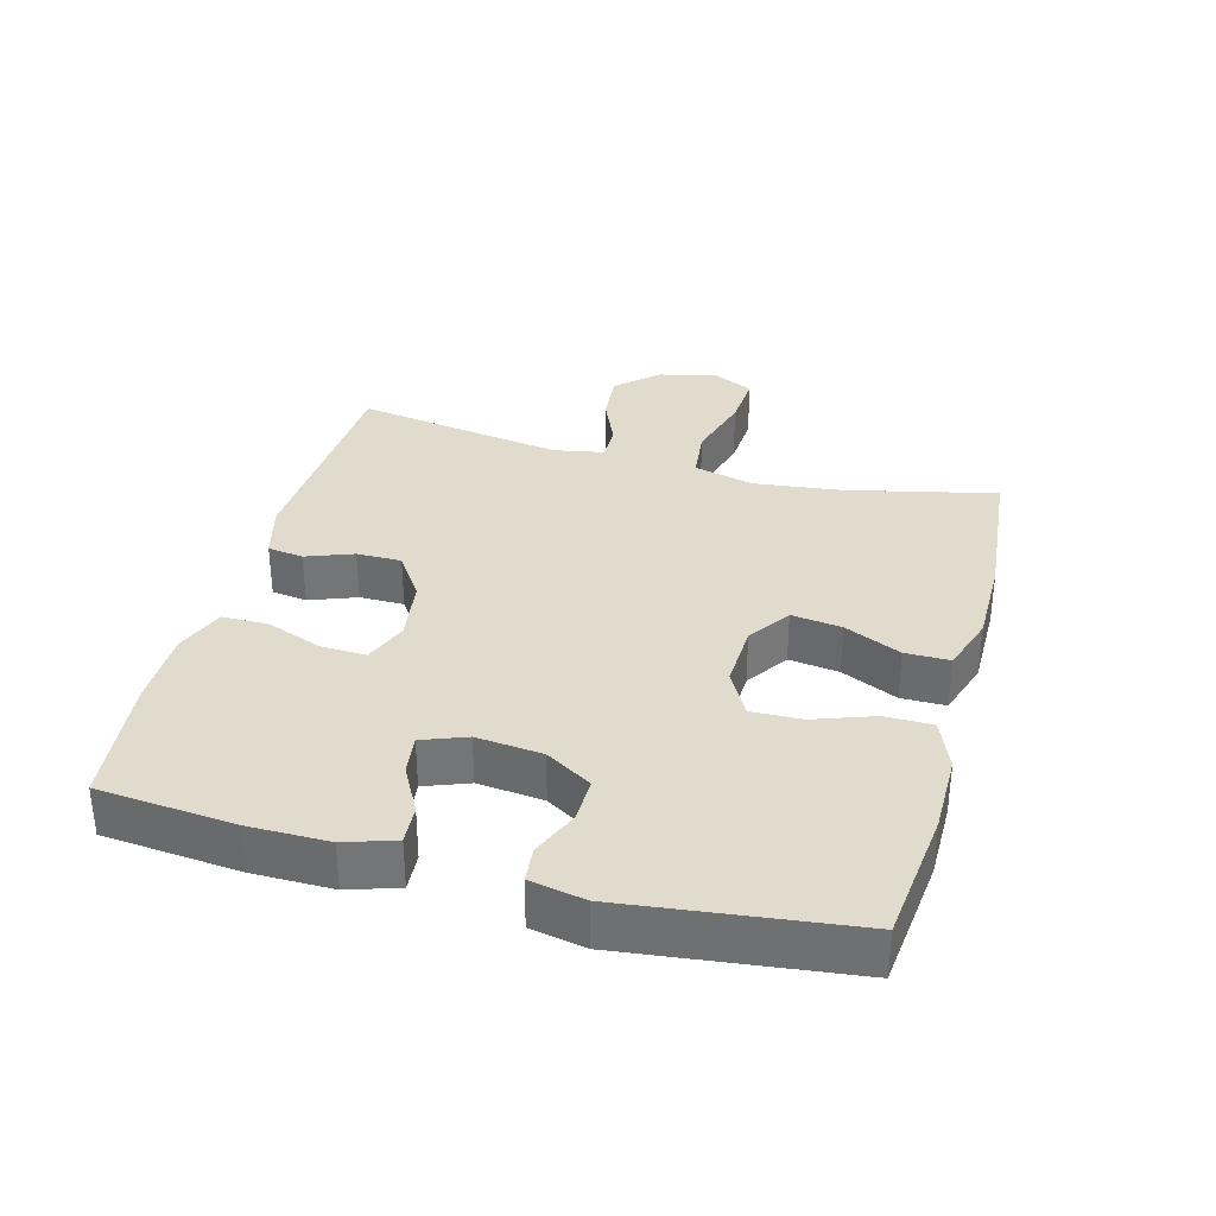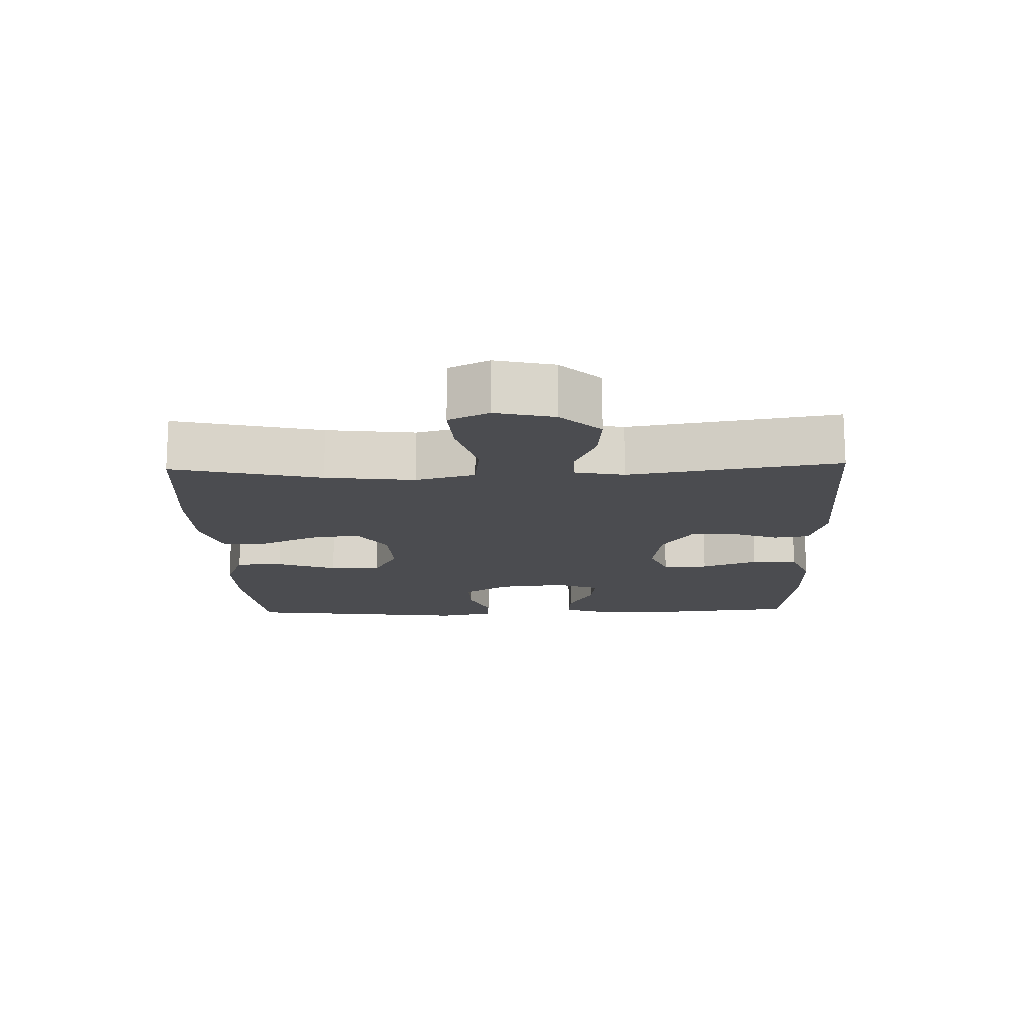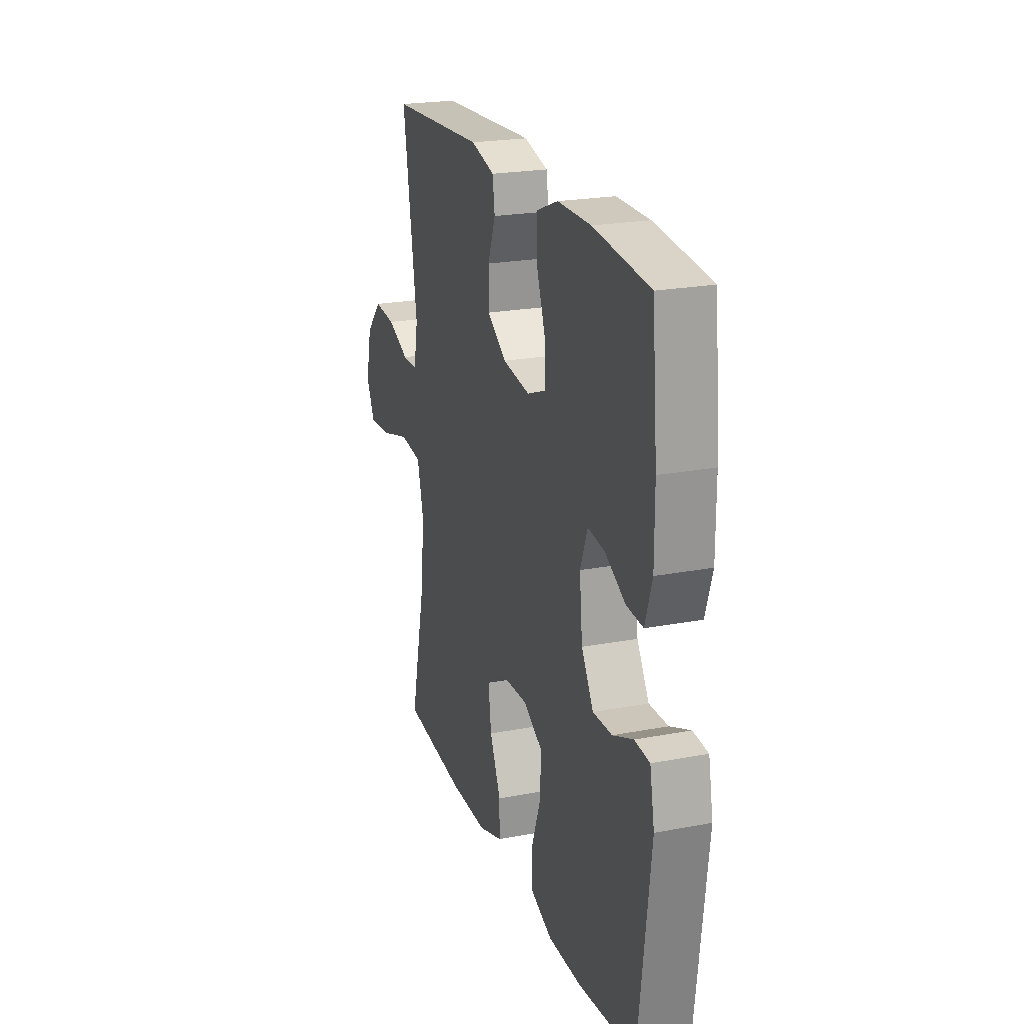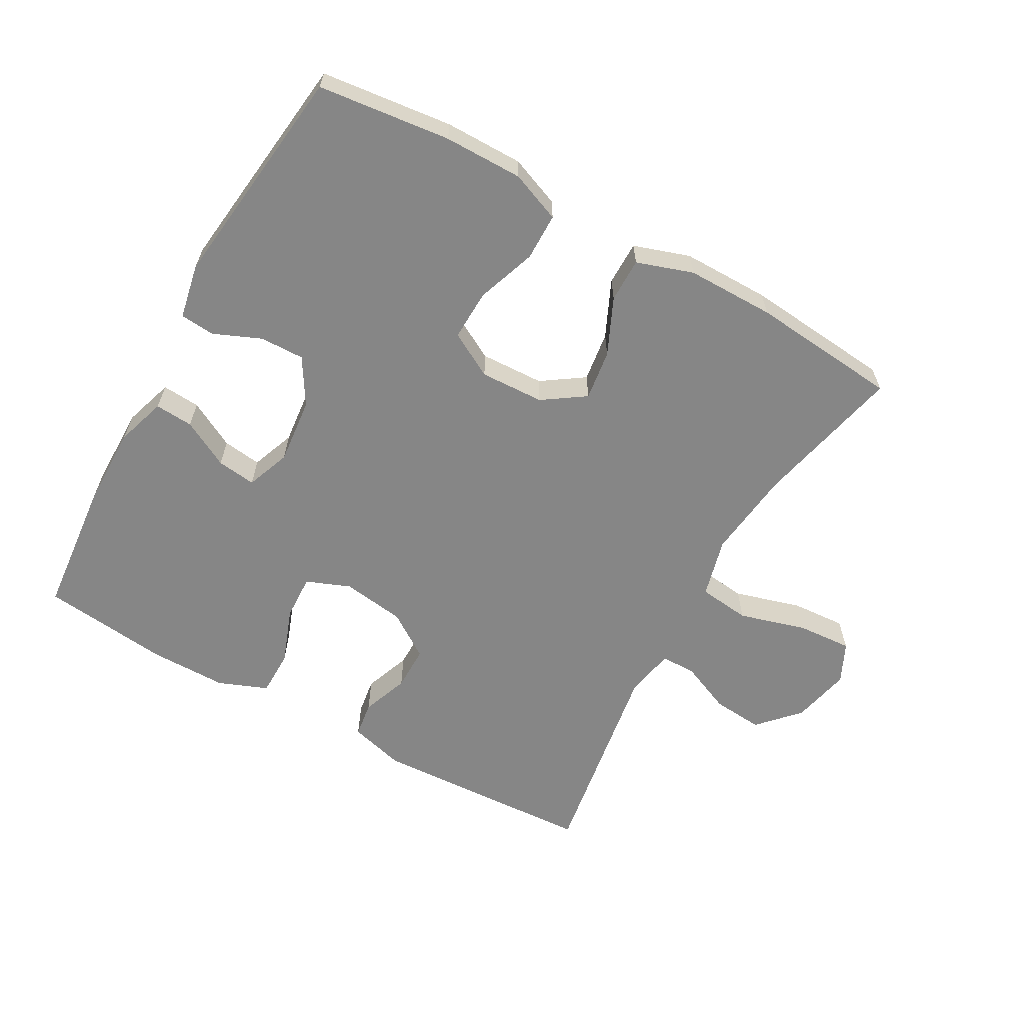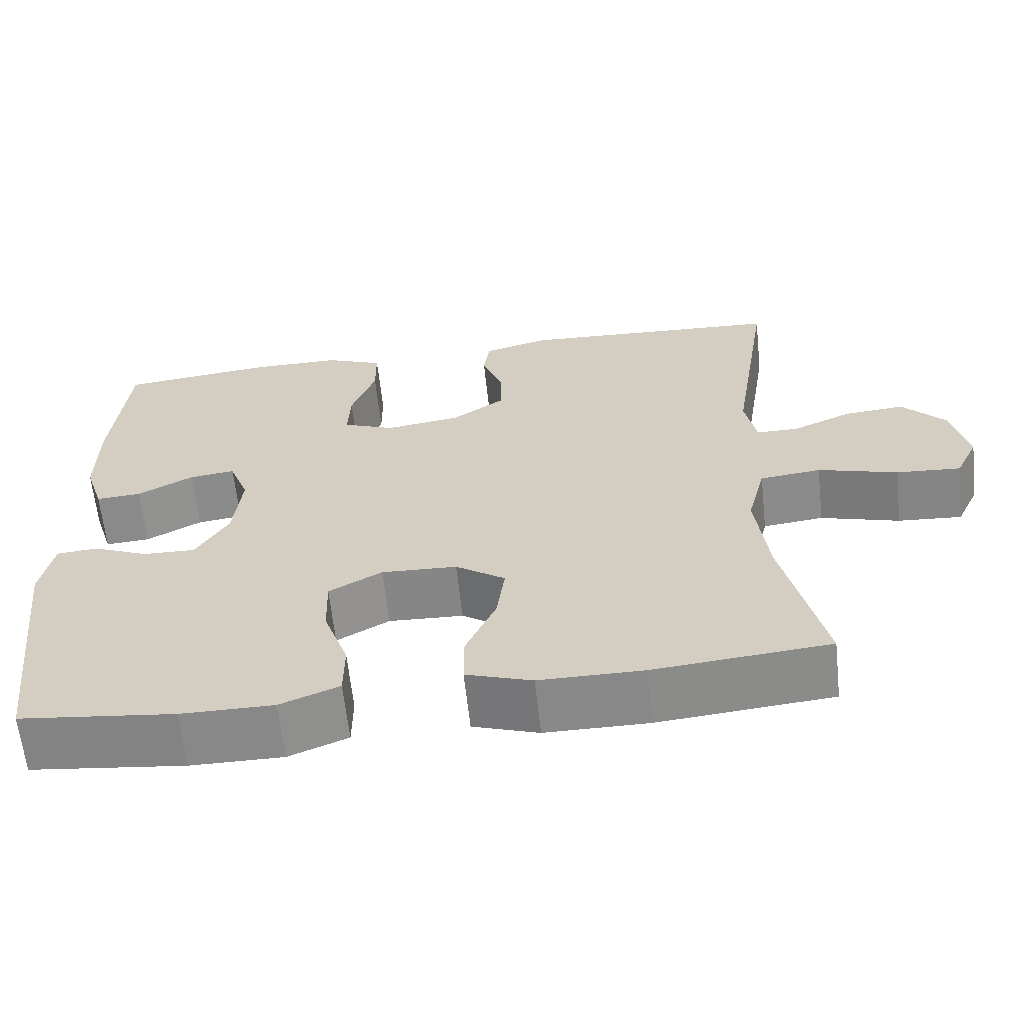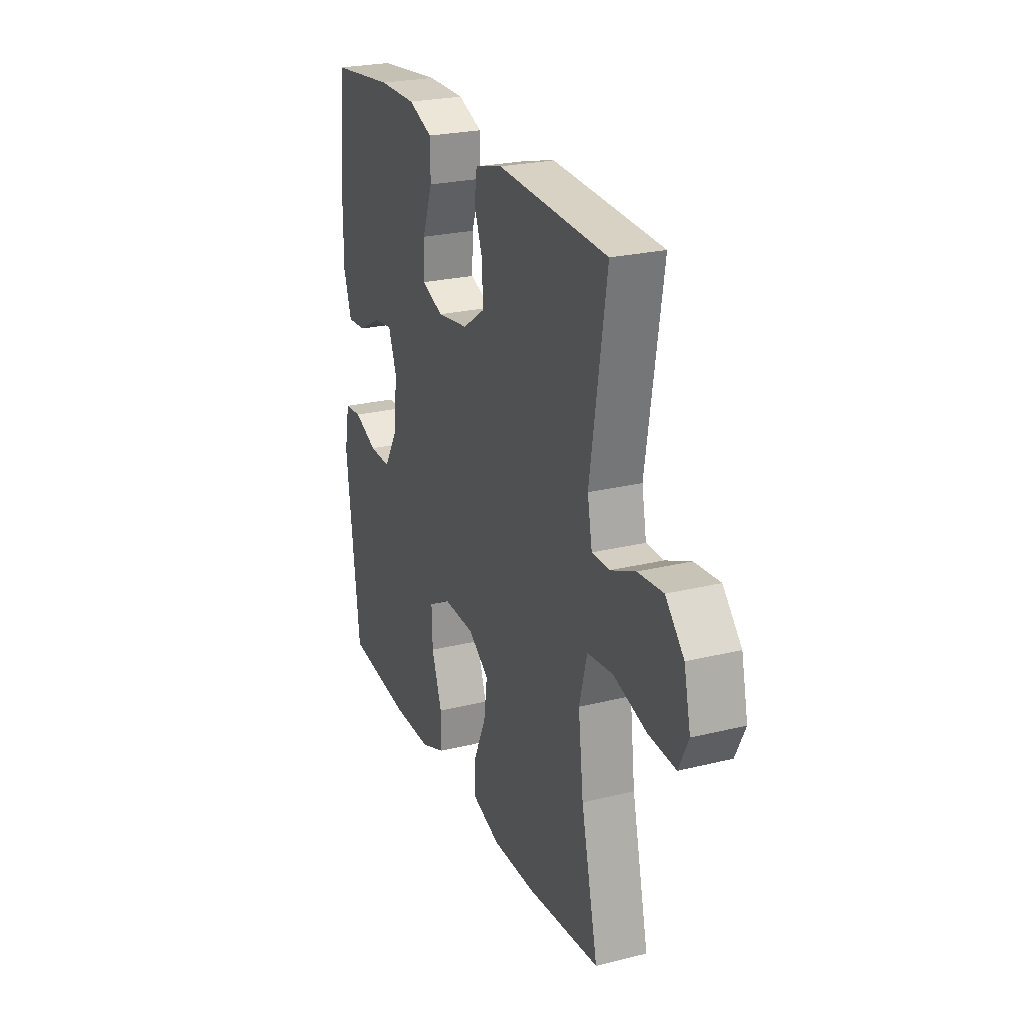
<metadata>
{"format":"obj","ext":"obj","renderer":"f3d","projection":"perspective","resolution":1024,"background":"white","views":[{"elev":33.9,"azim":105.1,"up":"+Y"},{"elev":-15.2,"azim":-88.2,"up":"+Y"},{"elev":22.3,"azim":71.7,"up":"+Z"},{"elev":-62.2,"azim":150.8,"up":"+Y"},{"elev":-62.8,"azim":-173.9,"up":"+Z"},{"elev":24.6,"azim":-112.0,"up":"+Z"}]}
</metadata>
<code>
o path54
v -0.4257 0.0375 0.1797
v -0.4403 0.0375 0.1031
v -0.4946 0.0375 0.1027
v -0.5725 0.0375 0.1364
v -0.6508 0.0375 0.1431
v -0.7079 0.0375 0.08186
v -0.7285 0.0375 -0.008759
v -0.6989 0.0375 -0.07033
v -0.615 0.0375 -0.06469
v -0.5111 0.0375 -0.03482
v -0.4314 0.0375 -0.044
v -0.4077 0.0375 -0.1355
v -0.4239 0.0375 -0.2727
v -0.4765 0.0375 -0.5004
v -0.248 0.0375 -0.5218
v -0.1121 0.0375 -0.5218
v -0.02547 0.0375 -0.4929
v -0.02544 0.0375 -0.4248
v -0.06484 0.0375 -0.338
v -0.07529 0.0375 -0.2606
v -0.01037 0.0375 -0.2166
v 0.08847 0.0375 -0.2126
v 0.1578 0.0375 -0.2512
v 0.1554 0.0375 -0.3292
v 0.123 0.0375 -0.4204
v 0.1236 0.0375 -0.4931
v 0.2009 0.0375 -0.524
v 0.3219 0.0375 -0.5237
v 0.5254 0.0375 -0.5004
v 0.5672 0.0375 -0.1536
v 0.5507 0.0375 -0.06892
v 0.4974 0.0375 -0.06439
v 0.4244 0.0375 -0.09523
v 0.3561 0.0375 -0.09677
v 0.3132 0.0375 -0.02576
v 0.3028 0.0375 0.07551
v 0.3284 0.0375 0.1433
v 0.3885 0.0375 0.1356
v 0.4614 0.0375 0.0967
v 0.5201 0.0375 0.09266
v 0.545 0.0375 0.1694
v 0.5446 0.0375 0.2926
v 0.5254 0.0375 0.5013
v 0.3266 0.0375 0.5234
v 0.2084 0.0375 0.5233
v 0.1328 0.0375 0.4931
v 0.1322 0.0375 0.423
v 0.1639 0.0375 0.3369
v 0.1667 0.0375 0.2674
v 0.09941 0.0375 0.2405
v 0.00154 0.0375 0.2545
v -0.06714 0.0375 0.3011
v -0.06718 0.0375 0.3698
v -0.0402 0.0375 0.4419
v -0.04812 0.0375 0.4969
v -0.1336 0.0375 0.5197
v -0.4765 0.0375 0.5013
v -0.4257 -0.0375 0.1797
v -0.4403 -0.0375 0.1031
v -0.4946 -0.0375 0.1027
v -0.5725 -0.0375 0.1364
v -0.6508 -0.0375 0.1431
v -0.7079 -0.0375 0.08186
v -0.7285 -0.0375 -0.008759
v -0.6989 -0.0375 -0.07033
v -0.615 -0.0375 -0.06469
v -0.5111 -0.0375 -0.03482
v -0.4314 -0.0375 -0.044
v -0.4077 -0.0375 -0.1355
v -0.4239 -0.0375 -0.2727
v -0.4765 -0.0375 -0.5004
v -0.248 -0.0375 -0.5218
v -0.1121 -0.0375 -0.5218
v -0.02547 -0.0375 -0.4929
v -0.02544 -0.0375 -0.4248
v -0.06484 -0.0375 -0.338
v -0.07529 -0.0375 -0.2606
v -0.01037 -0.0375 -0.2166
v 0.08847 -0.0375 -0.2126
v 0.1578 -0.0375 -0.2512
v 0.1554 -0.0375 -0.3292
v 0.123 -0.0375 -0.4204
v 0.1236 -0.0375 -0.4931
v 0.2009 -0.0375 -0.524
v 0.3219 -0.0375 -0.5237
v 0.5254 -0.0375 -0.5004
v 0.5672 -0.0375 -0.1536
v 0.5507 -0.0375 -0.06892
v 0.4974 -0.0375 -0.06439
v 0.4244 -0.0375 -0.09523
v 0.3561 -0.0375 -0.09677
v 0.3132 -0.0375 -0.02576
v 0.3028 -0.0375 0.07551
v 0.3284 -0.0375 0.1433
v 0.3885 -0.0375 0.1356
v 0.4614 -0.0375 0.0967
v 0.5201 -0.0375 0.09266
v 0.545 -0.0375 0.1694
v 0.5446 -0.0375 0.2926
v 0.5254 -0.0375 0.5013
v 0.3266 -0.0375 0.5234
v 0.2084 -0.0375 0.5233
v 0.1328 -0.0375 0.4931
v 0.1322 -0.0375 0.423
v 0.1639 -0.0375 0.3369
v 0.1667 -0.0375 0.2674
v 0.09941 -0.0375 0.2405
v 0.00154 -0.0375 0.2545
v -0.06714 -0.0375 0.3011
v -0.06718 -0.0375 0.3698
v -0.0402 -0.0375 0.4419
v -0.04812 -0.0375 0.4969
v -0.1336 -0.0375 0.5197
v -0.4765 -0.0375 0.5013
v 0.3266 0.0375 0.5234
v 0.2084 0.0375 0.5233
v 0.1328 0.0375 0.4931
v 0.1328 0.0375 0.4931
v -0.04812 0.0375 0.4969
v -0.04812 0.0375 0.4969
v -0.1336 0.0375 0.5197
v 0.5254 0.0375 0.5013
v 0.5254 0.0375 0.5013
v -0.4765 0.0375 0.5013
v -0.4765 0.0375 0.5013
v -0.0402 0.0375 0.4419
v 0.1322 0.0375 0.423
v -0.06718 0.0375 0.3698
v 0.1639 0.0375 0.3369
v 0.5446 0.0375 0.2926
v -0.06714 0.0375 0.3011
v 0.1667 0.0375 0.2674
v 0.1667 0.0375 0.2674
v 0.00154 0.0375 0.2545
v -0.4257 0.0375 0.1797
v 0.545 0.0375 0.1694
v 0.09941 0.0375 0.2405
v -0.4403 0.0375 0.1031
v -0.4403 0.0375 0.1031
v 0.5201 0.0375 0.09266
v 0.5201 0.0375 0.09266
v 0.3284 0.0375 0.1433
v 0.3284 0.0375 0.1433
v 0.3885 0.0375 0.1356
v 0.3028 0.0375 0.07551
v -0.5725 0.0375 0.1364
v -0.6508 0.0375 0.1431
v -0.7079 0.0375 0.08186
v -0.4946 0.0375 0.1027
v 0.4614 0.0375 0.0967
v -0.7285 0.0375 -0.008759
v 0.3132 0.0375 -0.02576
v -0.6989 0.0375 -0.07033
v -0.6989 0.0375 -0.07033
v 0.3561 0.0375 -0.09677
v -0.5111 0.0375 -0.03482
v -0.4314 0.0375 -0.044
v -0.4314 0.0375 -0.044
v -0.615 0.0375 -0.06469
v -0.4077 0.0375 -0.1355
v 0.5507 0.0375 -0.06892
v 0.5507 0.0375 -0.06892
v 0.4974 0.0375 -0.06439
v 0.4244 0.0375 -0.09523
v 0.5672 0.0375 -0.1536
v -0.4239 0.0375 -0.2727
v -0.01037 0.0375 -0.2166
v 0.08847 0.0375 -0.2126
v 0.1578 0.0375 -0.2512
v 0.1578 0.0375 -0.2512
v -0.07529 0.0375 -0.2606
v -0.07529 0.0375 -0.2606
v 0.1554 0.0375 -0.3292
v -0.06484 0.0375 -0.338
v 0.123 0.0375 -0.4204
v -0.02544 0.0375 -0.4248
v 0.5254 0.0375 -0.5004
v 0.5254 0.0375 -0.5004
v 0.1236 0.0375 -0.4931
v 0.1236 0.0375 -0.4931
v -0.02547 0.0375 -0.4929
v -0.02547 0.0375 -0.4929
v -0.4765 0.0375 -0.5004
v -0.4765 0.0375 -0.5004
v -0.1121 0.0375 -0.5218
v 0.2009 0.0375 -0.524
v -0.248 0.0375 -0.5218
v 0.3219 0.0375 -0.5237
v 0.3266 -0.0375 0.5234
v 0.2084 -0.0375 0.5233
v 0.1328 -0.0375 0.4931
v 0.1328 -0.0375 0.4931
v -0.04812 -0.0375 0.4969
v -0.04812 -0.0375 0.4969
v -0.1336 -0.0375 0.5197
v 0.5254 -0.0375 0.5013
v 0.5254 -0.0375 0.5013
v -0.4765 -0.0375 0.5013
v -0.4765 -0.0375 0.5013
v -0.0402 -0.0375 0.4419
v 0.1322 -0.0375 0.423
v -0.06718 -0.0375 0.3698
v 0.1639 -0.0375 0.3369
v 0.5446 -0.0375 0.2926
v -0.06714 -0.0375 0.3011
v 0.1667 -0.0375 0.2674
v 0.1667 -0.0375 0.2674
v 0.00154 -0.0375 0.2545
v -0.4257 -0.0375 0.1797
v 0.545 -0.0375 0.1694
v 0.09941 -0.0375 0.2405
v -0.4403 -0.0375 0.1031
v -0.4403 -0.0375 0.1031
v 0.5201 -0.0375 0.09266
v 0.5201 -0.0375 0.09266
v 0.3284 -0.0375 0.1433
v 0.3284 -0.0375 0.1433
v 0.3885 -0.0375 0.1356
v 0.3028 -0.0375 0.07551
v -0.5725 -0.0375 0.1364
v -0.6508 -0.0375 0.1431
v -0.7079 -0.0375 0.08186
v -0.4946 -0.0375 0.1027
v 0.4614 -0.0375 0.0967
v -0.7285 -0.0375 -0.008759
v 0.3132 -0.0375 -0.02576
v -0.6989 -0.0375 -0.07033
v -0.6989 -0.0375 -0.07033
v 0.3561 -0.0375 -0.09677
v -0.5111 -0.0375 -0.03482
v -0.4314 -0.0375 -0.044
v -0.4314 -0.0375 -0.044
v -0.615 -0.0375 -0.06469
v -0.4077 -0.0375 -0.1355
v 0.5507 -0.0375 -0.06892
v 0.5507 -0.0375 -0.06892
v 0.4974 -0.0375 -0.06439
v 0.4244 -0.0375 -0.09523
v 0.5672 -0.0375 -0.1536
v -0.4239 -0.0375 -0.2727
v -0.01037 -0.0375 -0.2166
v 0.08847 -0.0375 -0.2126
v 0.1578 -0.0375 -0.2512
v 0.1578 -0.0375 -0.2512
v -0.07529 -0.0375 -0.2606
v -0.07529 -0.0375 -0.2606
v 0.1554 -0.0375 -0.3292
v -0.06484 -0.0375 -0.338
v 0.123 -0.0375 -0.4204
v -0.02544 -0.0375 -0.4248
v 0.5254 -0.0375 -0.5004
v 0.5254 -0.0375 -0.5004
v 0.1236 -0.0375 -0.4931
v 0.1236 -0.0375 -0.4931
v -0.02547 -0.0375 -0.4929
v -0.02547 -0.0375 -0.4929
v -0.4765 -0.0375 -0.5004
v -0.4765 -0.0375 -0.5004
v -0.1121 -0.0375 -0.5218
v 0.2009 -0.0375 -0.524
v -0.248 -0.0375 -0.5218
v 0.3219 -0.0375 -0.5237
f 238 229 262
f 260 249 253
f 195 202 200
f 229 243 247
f 248 259 250
f 230 220 233
f 259 248 261
f 220 230 223
f 208 212 231
f 212 205 209
f 214 210 224
f 195 200 193
f 262 229 247
f 229 226 243
f 243 226 242
f 220 222 233
f 261 248 240
f 190 203 189
f 209 202 195
f 203 190 201
f 248 245 240
f 209 195 198
f 205 212 208
f 250 259 255
f 242 211 241
f 261 240 257
f 219 206 211
f 218 204 216
f 241 208 231
f 219 211 242
f 260 247 249
f 210 204 218
f 211 208 241
f 231 212 230
f 212 223 230
f 189 216 204
f 233 222 225
f 216 206 219
f 189 203 216
f 205 202 209
f 222 220 221
f 251 238 262
f 226 219 242
f 238 239 237
f 262 247 260
f 196 189 204
f 201 190 191
f 241 234 245
f 203 206 216
f 237 239 235
f 241 231 234
f 245 234 240
f 233 225 227
f 239 238 251
f 224 210 218
f 44 45 102 101
f 45 118 192 102
f 120 56 113 194
f 123 44 101 197
f 56 125 199 113
f 54 55 112 111
f 46 47 104 103
f 53 54 111 110
f 47 48 105 104
f 42 43 100 99
f 52 53 110 109
f 48 133 207 105
f 51 52 109 108
f 57 1 58 114
f 41 42 99 98
f 49 50 107 106
f 50 51 108 107
f 1 139 213 58
f 141 41 98 215
f 143 38 95 217
f 36 37 94 93
f 4 5 62 61
f 5 6 63 62
f 3 4 61 60
f 39 40 97 96
f 38 39 96 95
f 2 3 60 59
f 6 7 64 63
f 35 36 93 92
f 7 154 228 64
f 34 35 92 91
f 10 158 232 67
f 9 10 67 66
f 8 9 66 65
f 11 12 69 68
f 162 32 89 236
f 32 33 90 89
f 30 31 88 87
f 33 34 91 90
f 12 13 70 69
f 21 22 79 78
f 22 170 244 79
f 172 21 78 246
f 23 24 81 80
f 19 20 77 76
f 24 25 82 81
f 18 19 76 75
f 178 30 87 252
f 25 180 254 82
f 182 18 75 256
f 13 184 258 70
f 16 17 74 73
f 26 27 84 83
f 15 16 73 72
f 14 15 72 71
f 28 29 86 85
f 27 28 85 84
f 164 188 155
f 186 179 175
f 121 126 128
f 155 173 169
f 174 176 185
f 156 159 146
f 185 187 174
f 146 149 156
f 134 157 138
f 138 135 131
f 140 150 136
f 121 119 126
f 188 173 155
f 155 169 152
f 169 168 152
f 146 159 148
f 187 166 174
f 116 115 129
f 135 121 128
f 129 127 116
f 174 166 171
f 135 124 121
f 131 134 138
f 176 181 185
f 168 167 137
f 187 183 166
f 145 137 132
f 144 142 130
f 167 157 134
f 145 168 137
f 186 175 173
f 136 144 130
f 137 167 134
f 157 156 138
f 138 156 149
f 115 130 142
f 159 151 148
f 142 145 132
f 115 142 129
f 131 135 128
f 148 147 146
f 177 188 164
f 152 168 145
f 164 163 165
f 188 186 173
f 122 130 115
f 127 117 116
f 167 171 160
f 129 142 132
f 163 161 165
f 167 160 157
f 171 166 160
f 159 153 151
f 165 177 164
f 150 144 136

</code>
